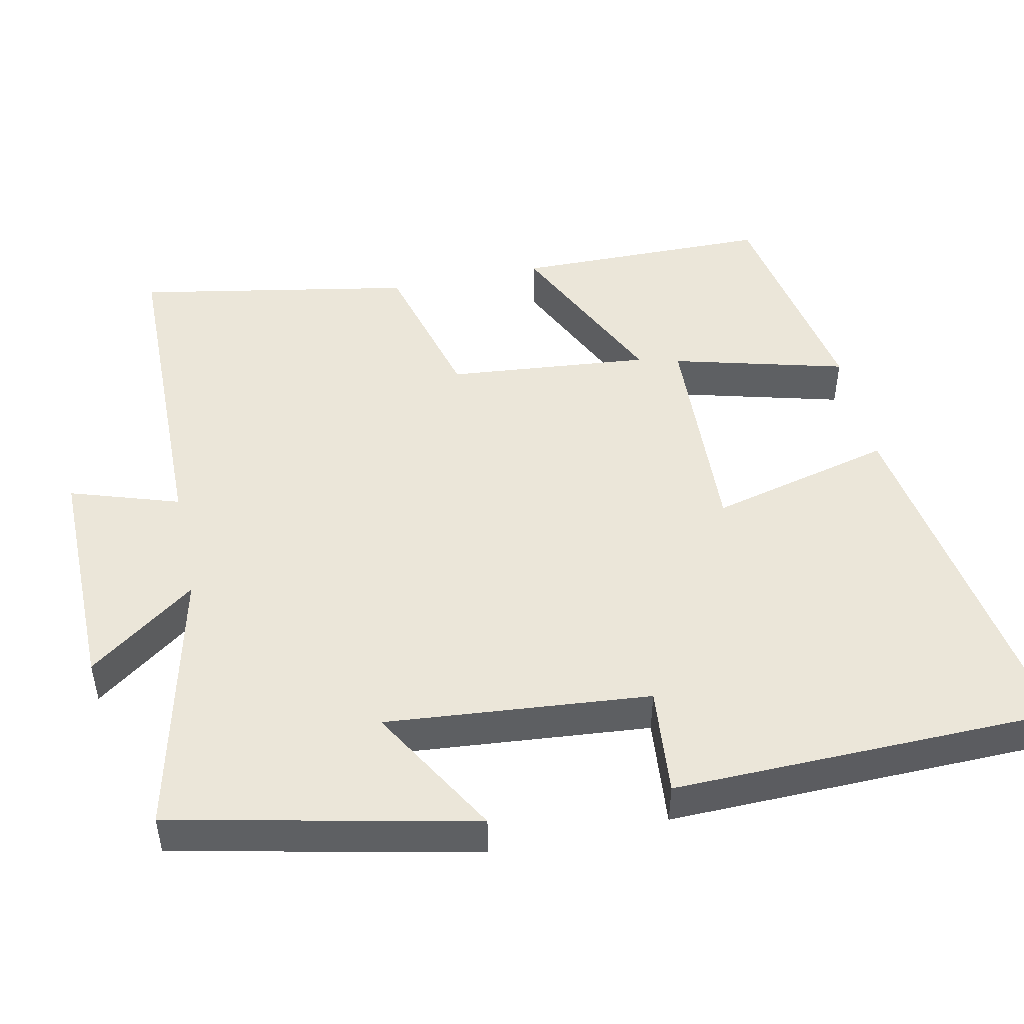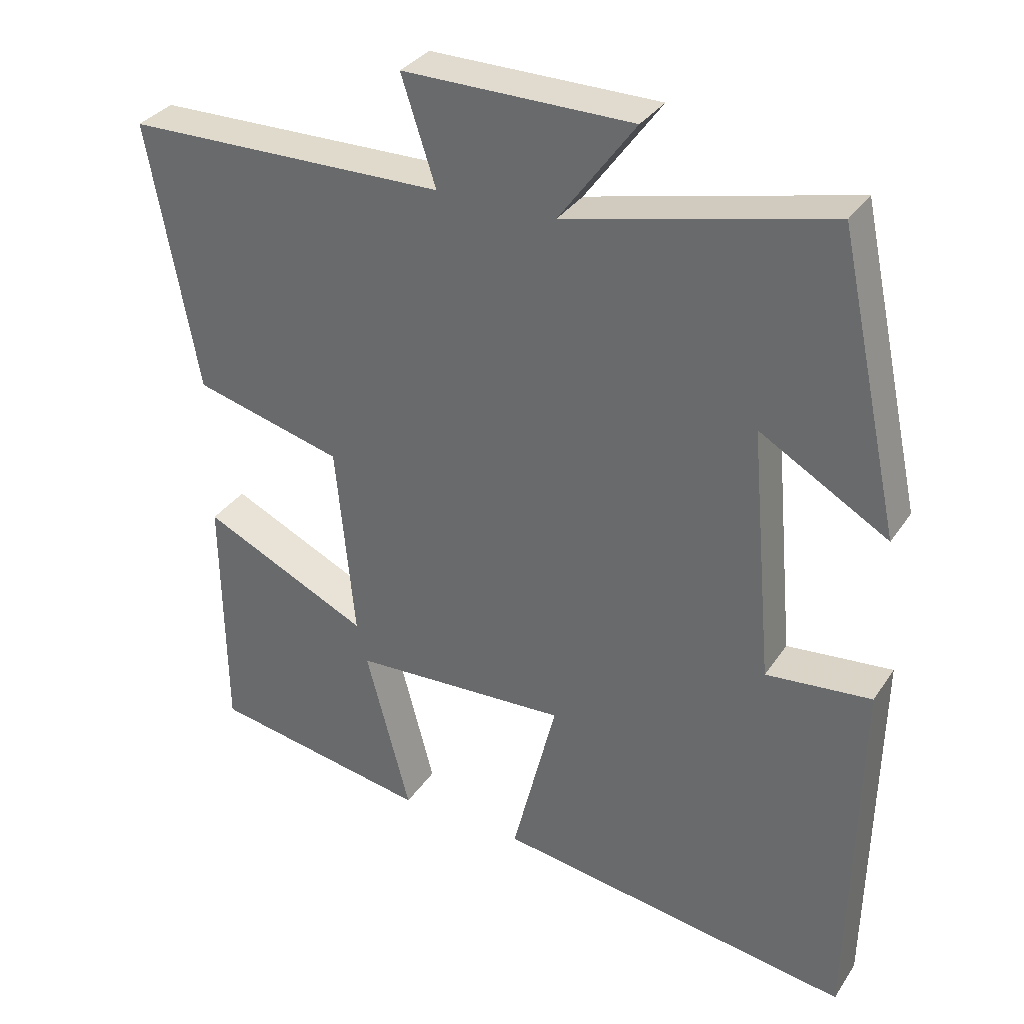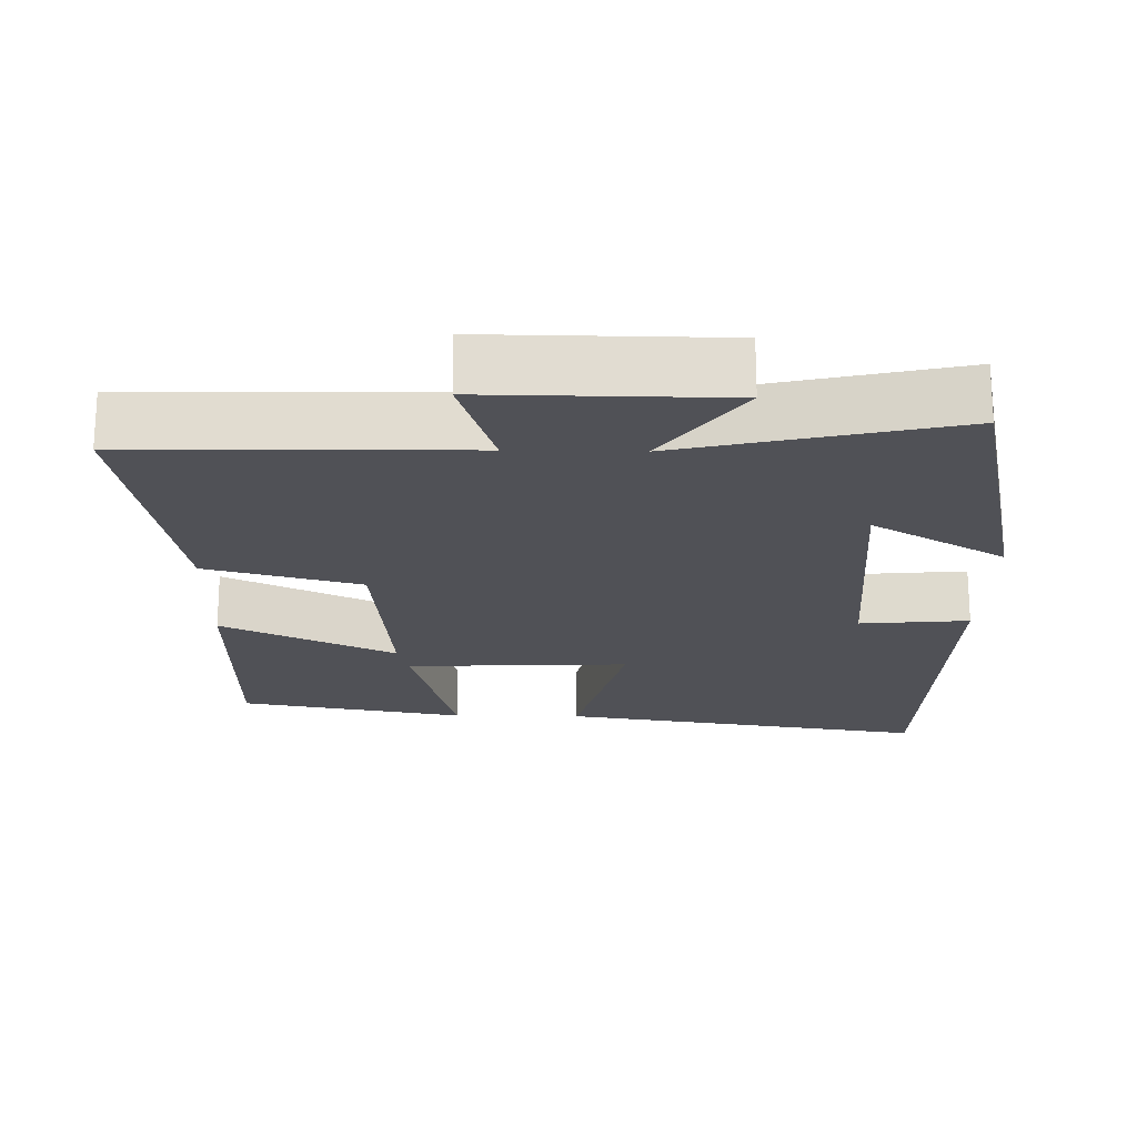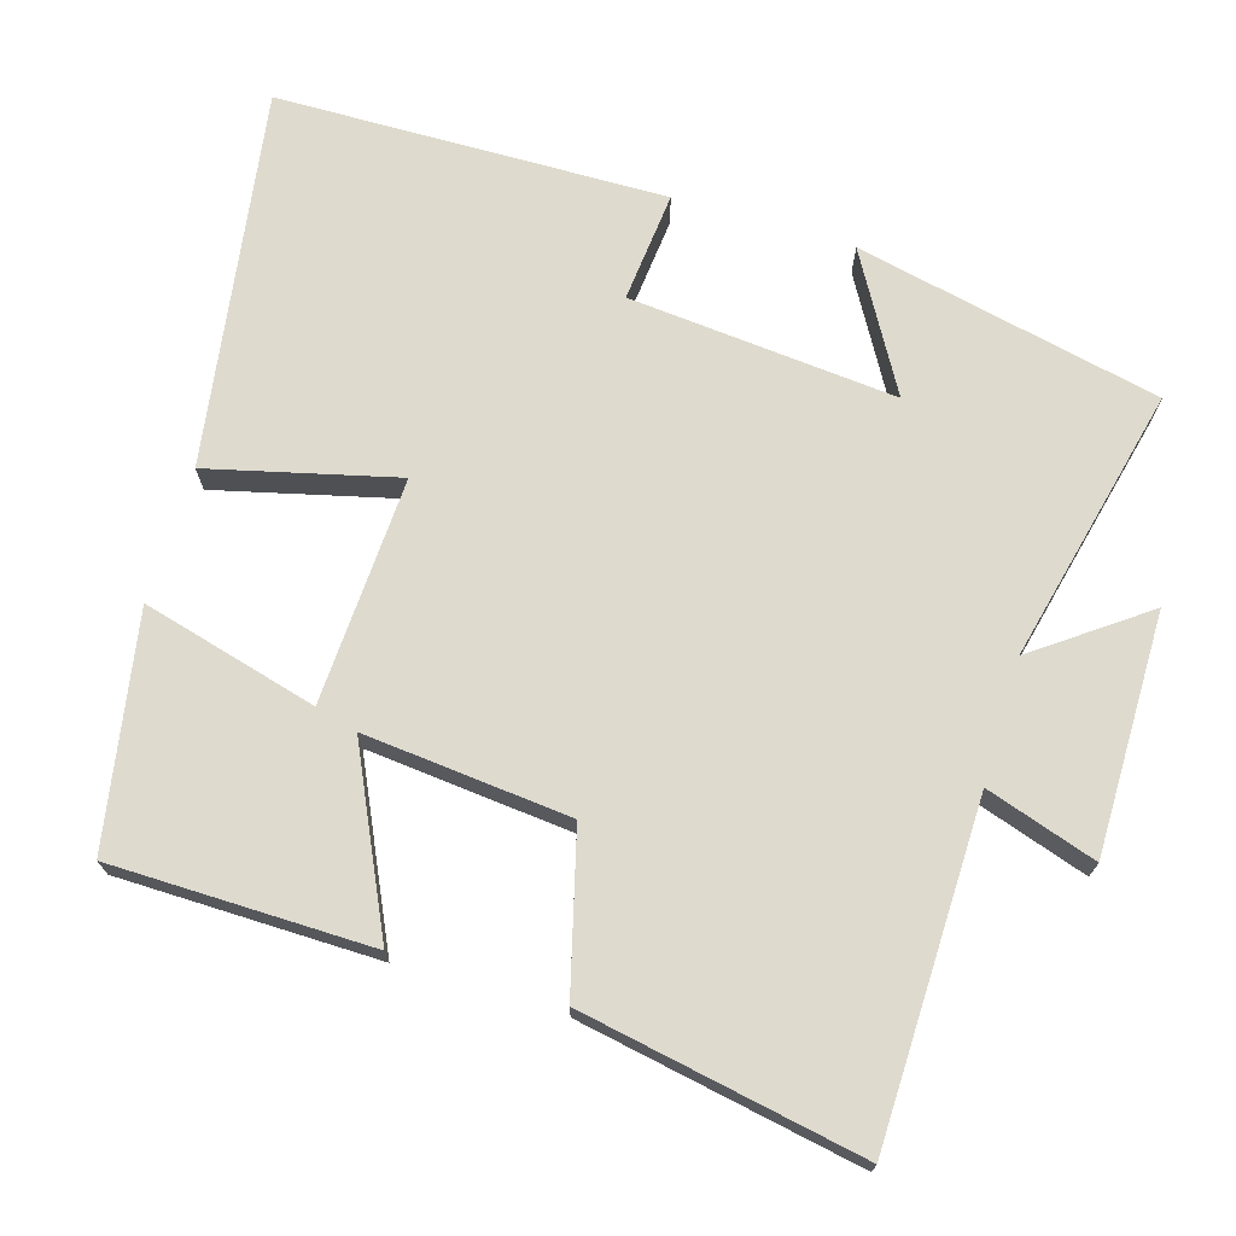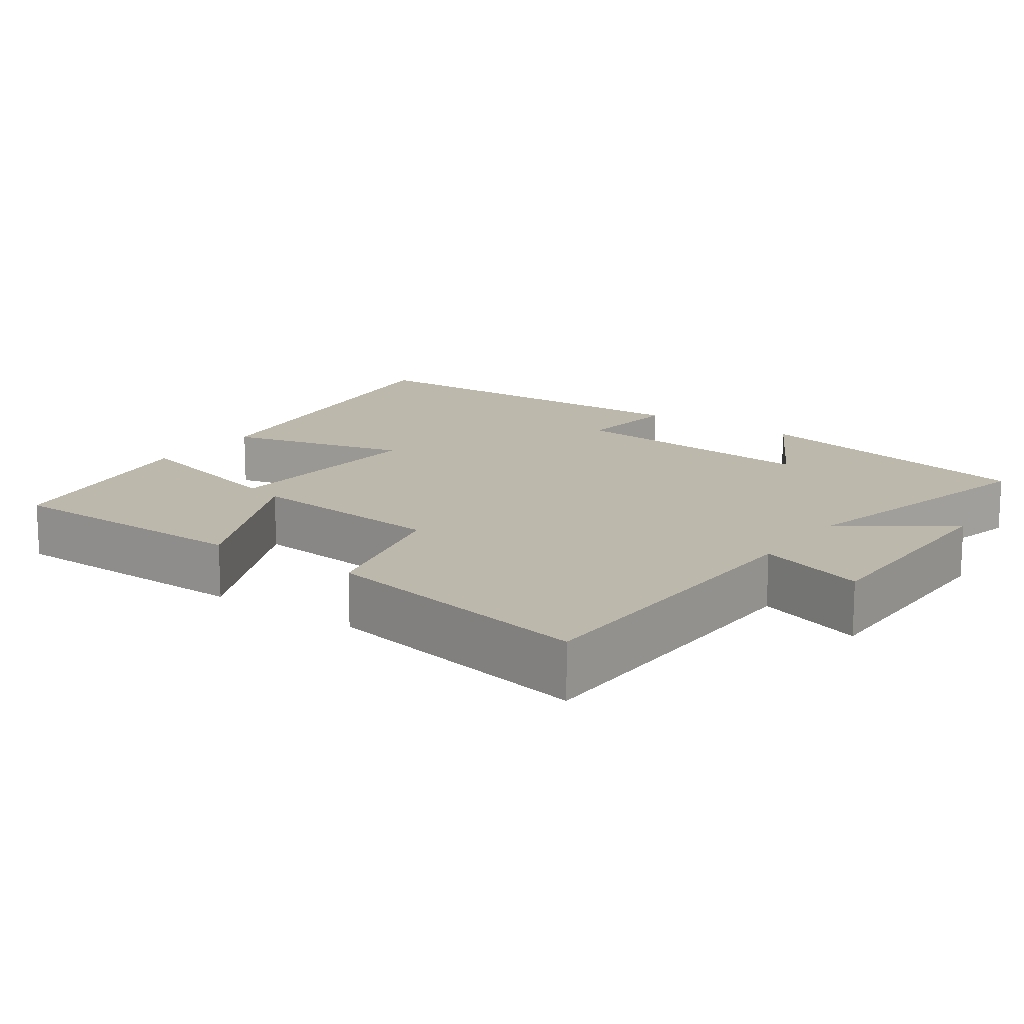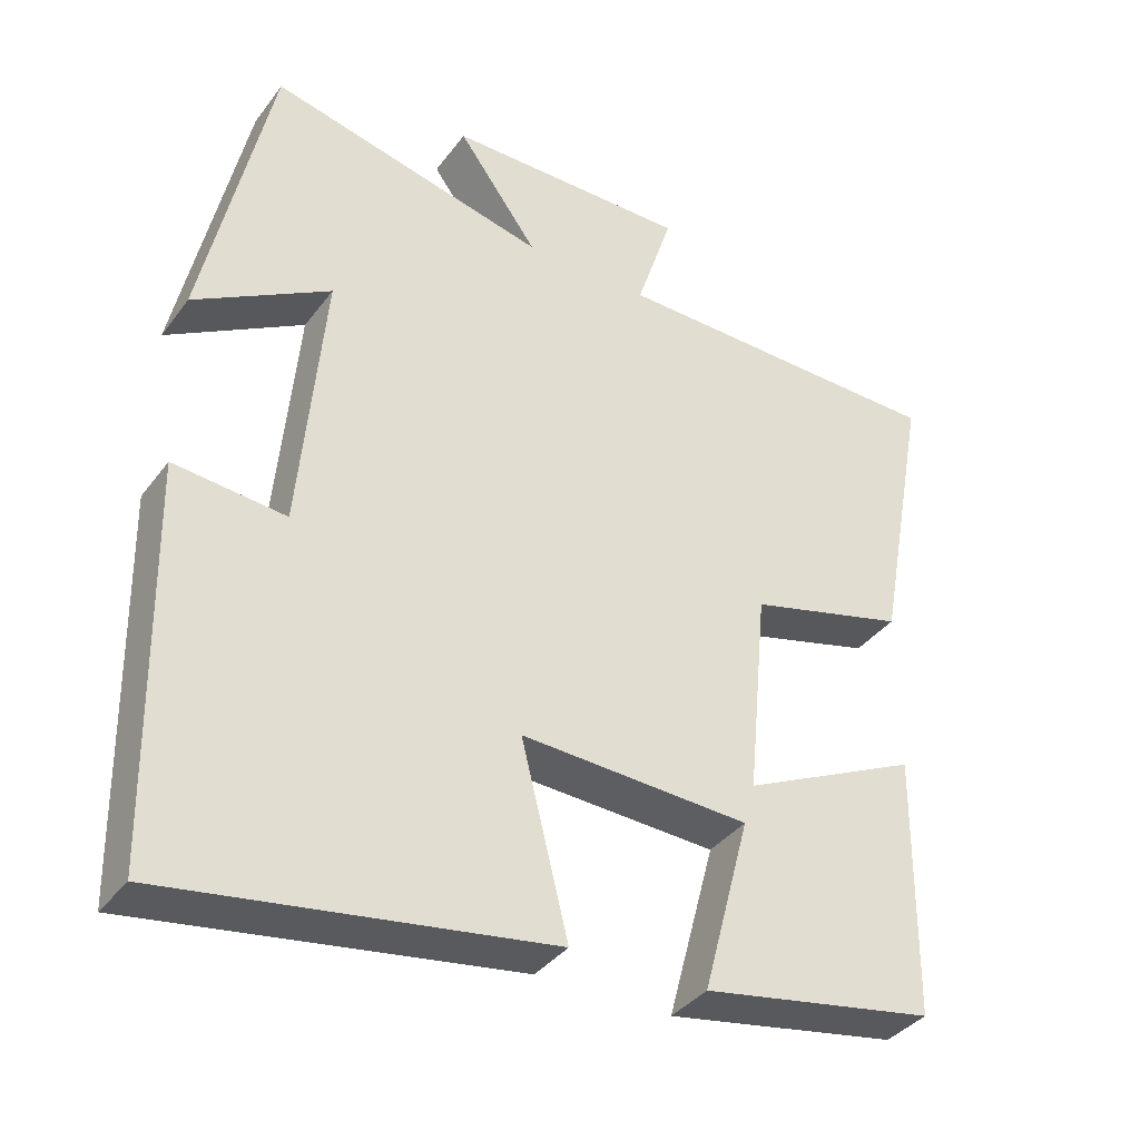
<metadata>
{"format":"obj","ext":"obj","renderer":"f3d","projection":"perspective","resolution":1024,"background":"white","views":[{"elev":47.9,"azim":78.0,"up":"+Y"},{"elev":33.2,"azim":28.6,"up":"+Z"},{"elev":-20.5,"azim":-1.2,"up":"+Y"},{"elev":71.3,"azim":-73.2,"up":"+Y"},{"elev":14.8,"azim":-54.4,"up":"+Y"},{"elev":-37.3,"azim":147.7,"up":"+Z"}]}
</metadata>
<code>
v -0.569 0.07 0.493
v -0.121 0.07 0.5
v -0.169 0.07 0.647
v 0.151 0.07 0.645
v 0.045 0.07 0.5
v 0.412 0.07 0.586
v 0.5 0.07 0.18
v 0.321 0.07 0.284
v 0.353 0.07 -0.072
v 0.5 0.07 -0.058
v 0.49 0.07 -0.577
v -0.011 0.07 -0.5
v 0.051 0.07 -0.252
v -0.251 0.07 -0.266
v -0.189 0.07 -0.5
v -0.496 0.07 -0.445
v -0.5 0.07 -0.099
v -0.266 0.07 -0.21
v -0.292 0.07 0.064
v -0.5 0.07 0.119
v -0.569 0 0.493
v -0.121 0 0.5
v -0.169 0 0.647
v 0.151 0 0.645
v 0.045 0 0.5
v 0.412 0 0.586
v 0.5 0 0.18
v 0.321 0 0.284
v 0.353 0 -0.072
v 0.5 0 -0.058
v 0.49 0 -0.577
v -0.011 0 -0.5
v 0.051 0 -0.252
v -0.251 0 -0.266
v -0.189 0 -0.5
v -0.496 0 -0.445
v -0.5 0 -0.099
v -0.266 0 -0.21
v -0.292 0 0.064
v -0.5 0 0.119
f 19 20 1 2
f 18 19 2
f 15 16 17 18
f 14 15 18
f 13 14 18 2
f 10 11 12 13
f 9 10 13
f 8 9 13 2
f 5 6 7 8
f 5 8 2 3
f 3 4 5
f 22 21 40 39
f 22 39 38
f 38 37 36 35
f 38 35 34
f 22 38 34 33
f 33 32 31 30
f 33 30 29
f 22 33 29 28
f 28 27 26 25
f 23 22 28 25
f 25 24 23
f 1 21 22 2
f 2 22 23 3
f 3 23 24 4
f 4 24 25 5
f 5 25 26 6
f 6 26 27 7
f 7 27 28 8
f 8 28 29 9
f 9 29 30 10
f 10 30 31 11
f 11 31 32 12
f 12 32 33 13
f 13 33 34 14
f 14 34 35 15
f 15 35 36 16
f 16 36 37 17
f 17 37 38 18
f 18 38 39 19
f 19 39 40 20
f 20 40 21 1

</code>
